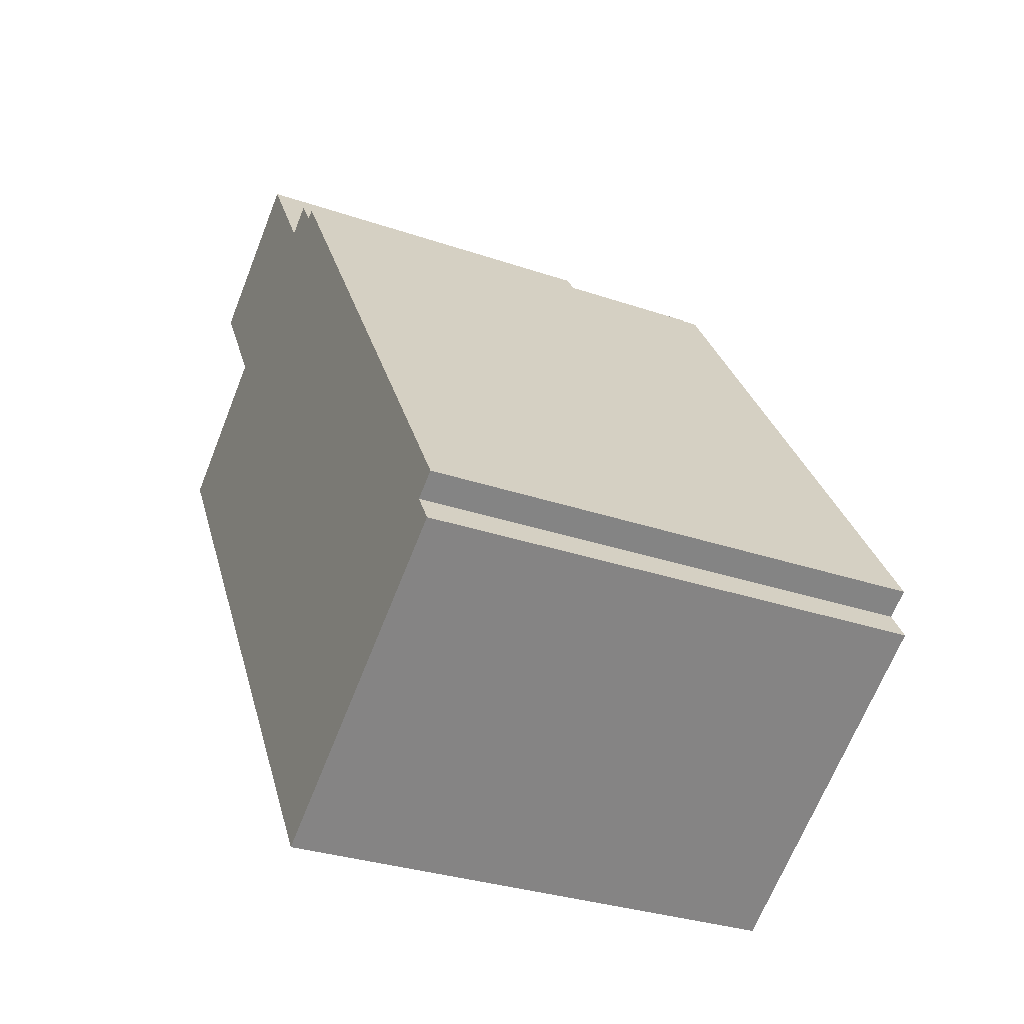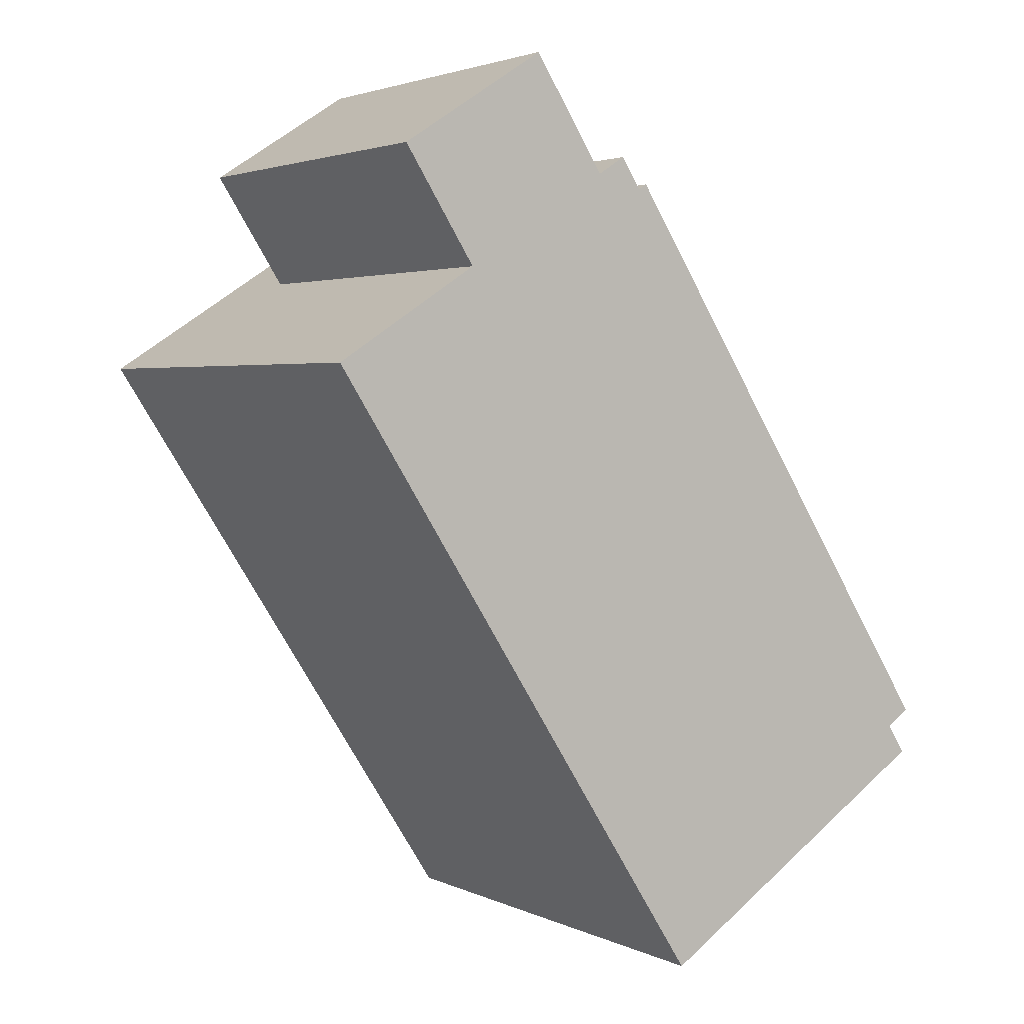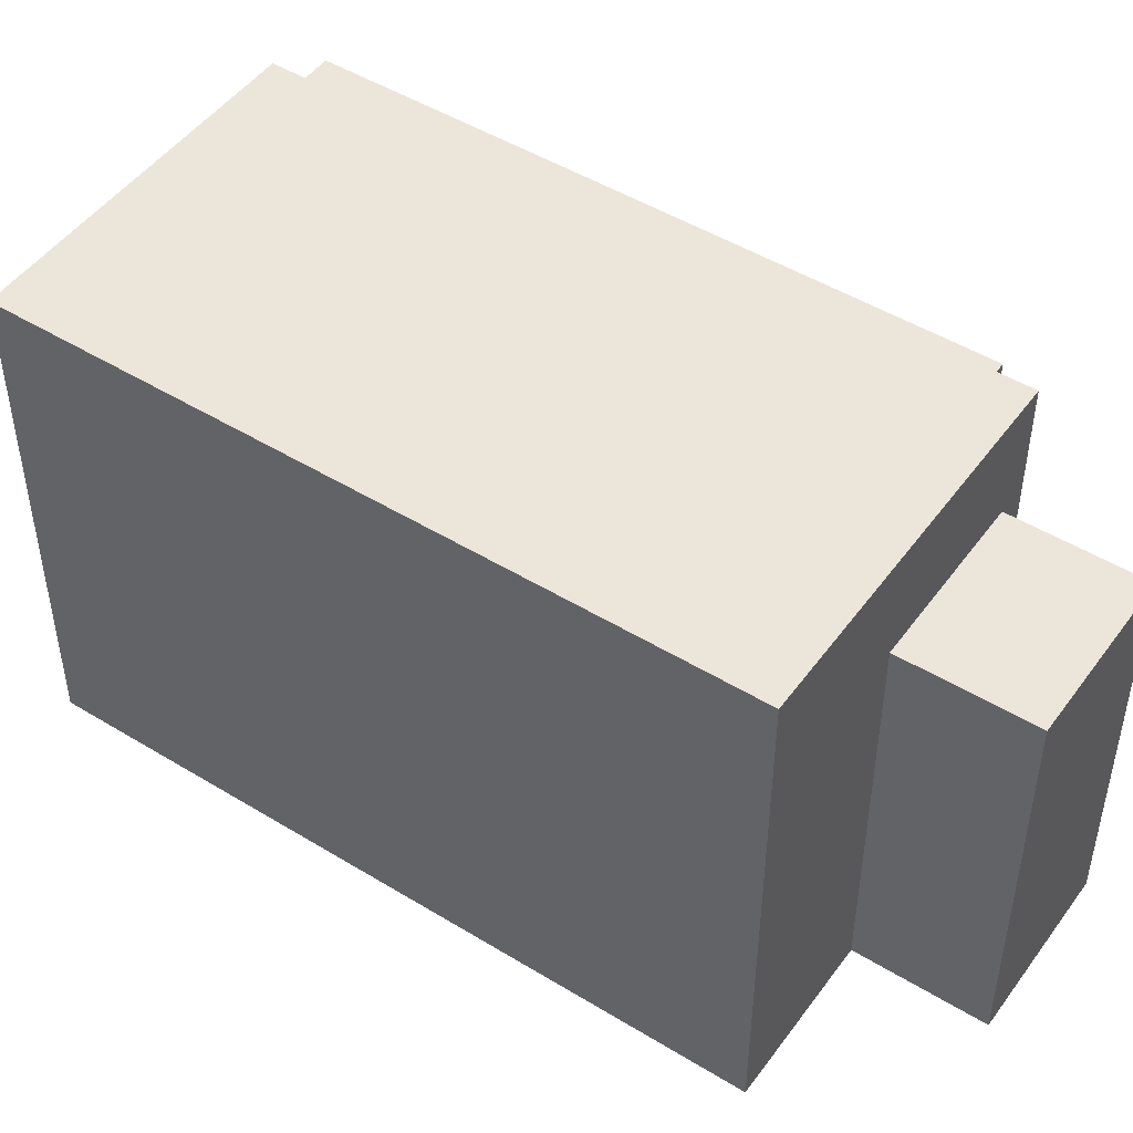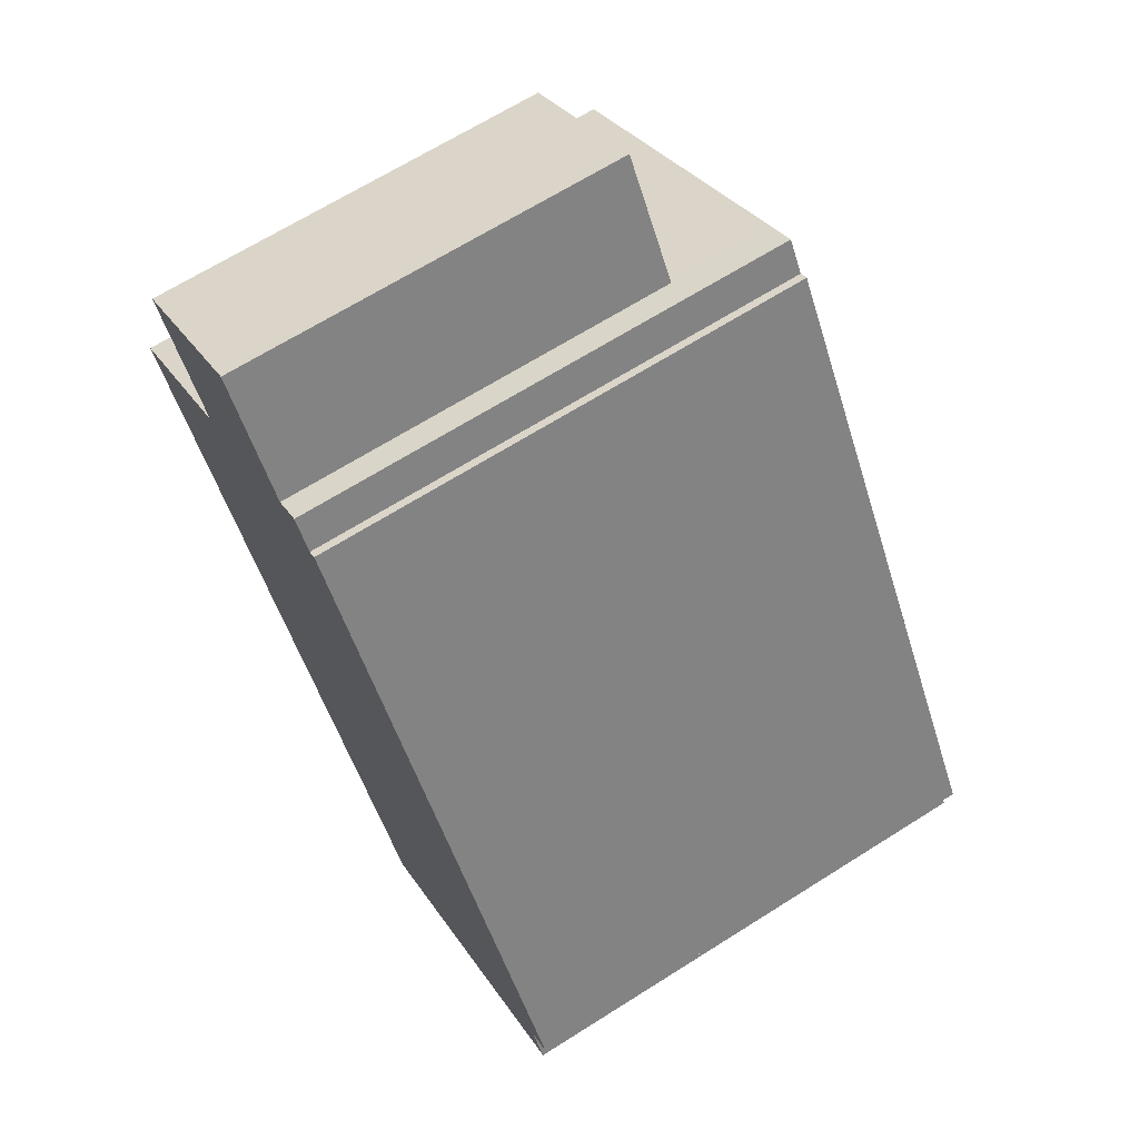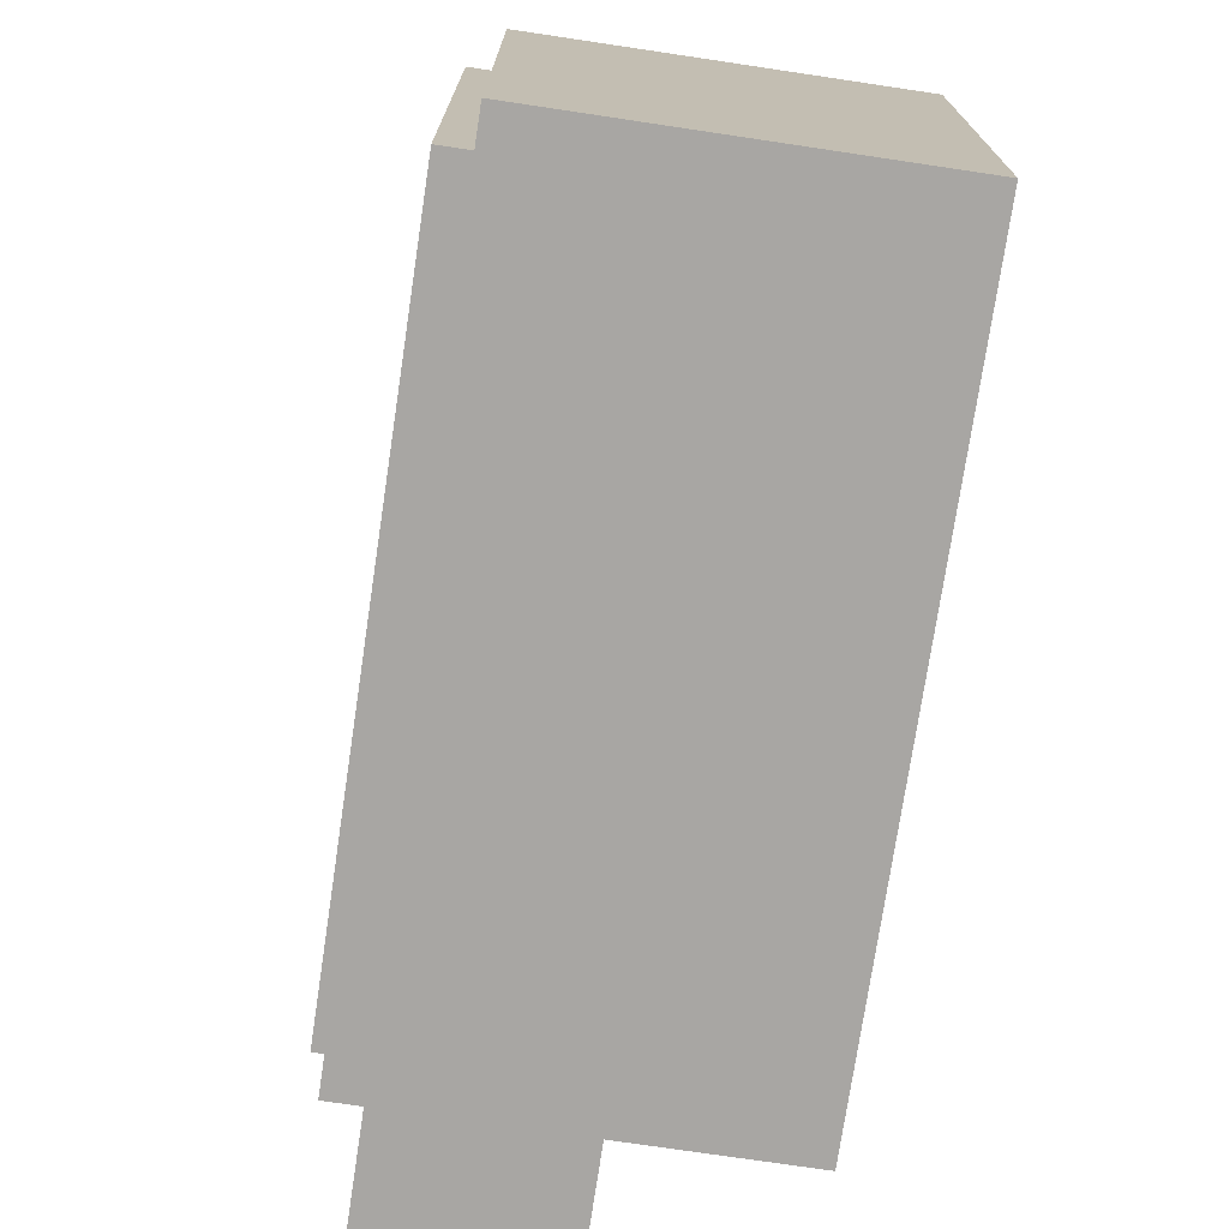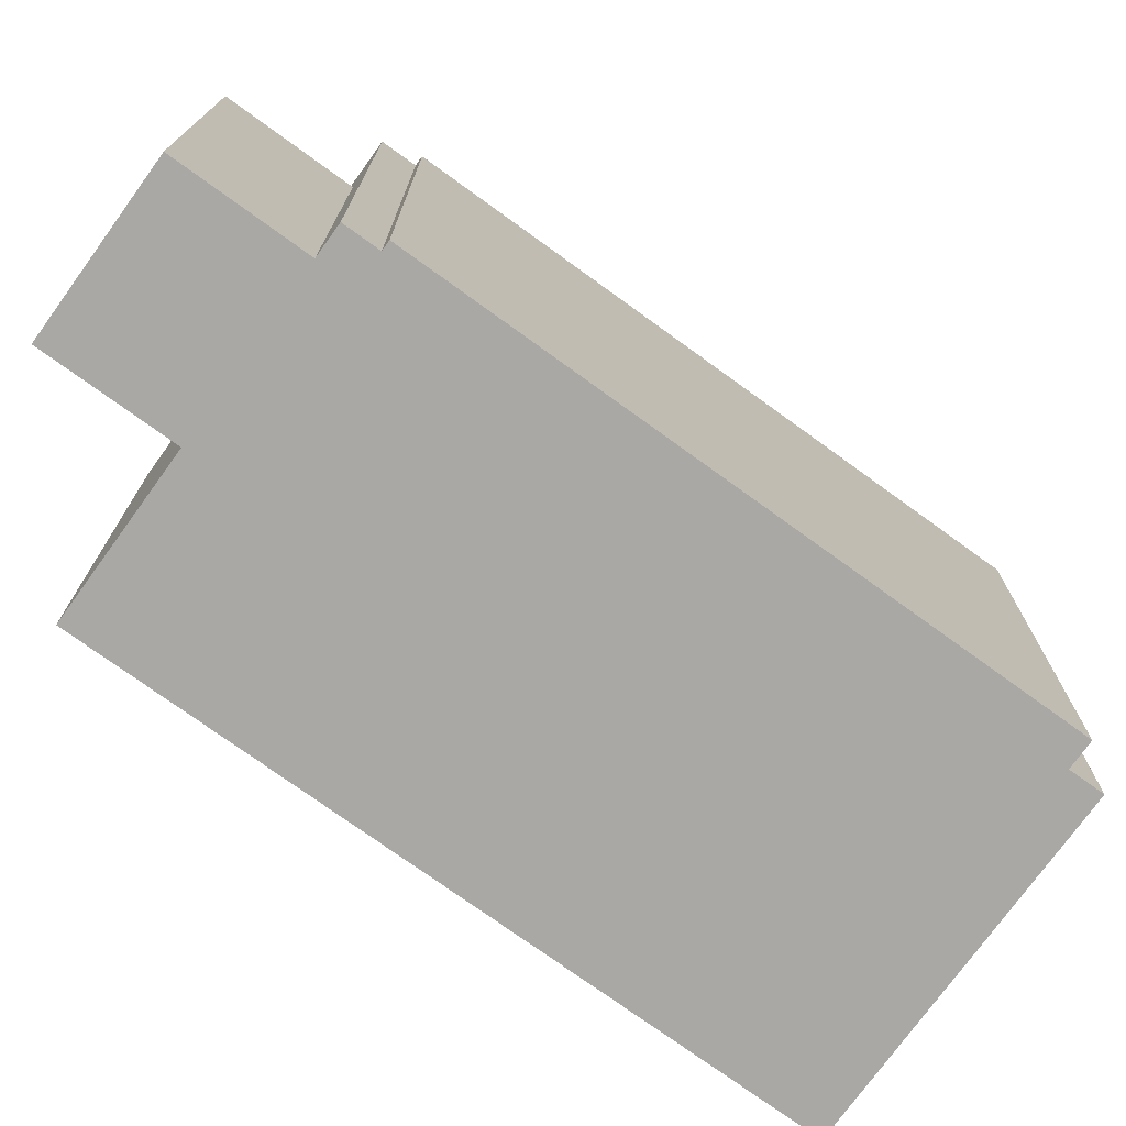
<metadata>
{"format":"obj","ext":"obj","renderer":"f3d","projection":"perspective","resolution":1024,"background":"white","views":[{"elev":-31.3,"azim":64.1,"up":"+Z"},{"elev":2.9,"azim":-33.2,"up":"+Z"},{"elev":48.3,"azim":-88.4,"up":"+Y"},{"elev":67.3,"azim":57.7,"up":"+Z"},{"elev":-74.3,"azim":138.7,"up":"+Y"},{"elev":-75.0,"azim":21.3,"up":"+Y"}]}
</metadata>
<code>
v 3.731 5.307 1.595
v 7.403 5.307 -4.102
v 6.895 5.307 -4.429
v -1.223 5.308 7.606
v -0.6406 5.308 7.982
v -0.2256 5.308 7.339
v 0.9694 5.307 -9.122
v 3.731 5.307 1.595
v 6.895 5.307 -4.429
v -7.292 5.308 3.694
v 3.115 5.307 2.55
v 3.731 5.307 1.595
v -0.2256 5.308 7.339
v -0.04662 5.308 7.454
v 3.115 5.307 2.55
v 0.9694 5.307 -9.122
v 6.895 5.307 -4.429
v 7.292 5.307 -5.046
v -7.292 5.308 3.694
v -4.303 5.308 5.621
v 3.115 5.307 2.55
v -7.292 5.308 3.694
v 3.731 5.307 1.595
v 0.9694 5.307 -9.122
v -4.303 5.308 5.621
v -0.2256 5.308 7.339
v 3.115 5.307 2.55
v -4.303 5.308 5.621
v -1.223 5.308 7.606
v -0.2256 5.308 7.339
v -5.814 3.086 7.965
v -2.734 3.086 9.95
v -1.223 3.086 7.606
v -4.303 3.086 5.621
v -0.4331 -5.171 7.661
v -0.2256 -5.171 7.339
v -0.2256 5.308 7.339
v -0.6406 5.308 7.982
v -0.6406 -5.171 7.982
v -0.4331 -5.171 7.661
v -0.6406 5.308 7.982
v -0.4331 -5.171 7.661
v -0.2256 5.308 7.339
v -0.1361 -5.171 7.397
v -0.04662 -5.171 7.454
v -0.04662 5.308 7.454
v -0.2256 5.308 7.339
v -0.2256 -5.171 7.339
v -0.1361 -5.171 7.397
v -0.2256 5.308 7.339
v -0.1361 -5.171 7.397
v -0.04662 5.308 7.454
v 1.534 -5.171 5.002
v 3.115 -5.171 2.55
v 3.115 5.307 2.55
v -0.04662 5.308 7.454
v -0.04662 -5.171 7.454
v 1.534 -5.171 5.002
v -0.04662 5.308 7.454
v 1.534 -5.171 5.002
v 3.115 5.307 2.55
v 3.115 -5.171 2.55
v 3.731 -5.171 1.595
v 3.731 5.307 1.595
v 3.115 5.307 2.55
v 3.731 -5.171 1.595
v 7.403 -5.171 -4.102
v 7.403 5.307 -4.102
v 3.731 5.307 1.595
v 6.895 5.307 -4.429
v 7.403 5.307 -4.102
v 7.403 -5.171 -4.102
v 6.895 -5.171 -4.429
v 7.094 -5.171 -4.737
v 7.292 -5.171 -5.046
v 7.292 5.307 -5.046
v 6.895 5.307 -4.429
v 6.895 -5.171 -4.429
v 7.094 -5.171 -4.737
v 6.895 5.307 -4.429
v 7.094 -5.171 -4.737
v 7.292 5.307 -5.046
v 0.9694 5.307 -9.122
v 7.292 5.307 -5.046
v 7.292 -5.171 -5.046
v 0.9694 -5.171 -9.122
v -7.292 5.308 3.694
v 0.9694 5.307 -9.122
v 0.9694 -5.171 -9.122
v -7.292 -5.171 3.694
v -7.292 5.308 3.694
v -4.303 3.086 5.621
v -4.303 5.308 5.621
v -7.292 -5.171 3.694
v -4.303 -5.171 5.621
v -4.303 3.086 5.621
v -7.292 5.308 3.694
v -4.303 3.086 5.621
v -1.223 3.086 7.606
v -1.223 5.308 7.606
v -4.303 5.308 5.621
v -0.9316 -5.171 7.794
v -0.6406 -5.171 7.982
v -0.6406 5.308 7.982
v -1.223 5.308 7.606
v -0.9316 -5.171 7.794
v -0.6406 5.308 7.982
v -1.223 5.308 7.606
v -1.223 3.086 7.606
v -0.9316 -5.171 7.794
v -1.223 3.086 7.606
v -1.223 -5.171 7.606
v -0.9316 -5.171 7.794
v -5.814 -5.171 7.965
v -2.734 -5.171 9.95
v -2.734 3.086 9.95
v -5.814 3.086 7.965
v -2.734 -5.171 9.95
v -1.223 -5.171 7.606
v -1.223 3.086 7.606
v -2.734 3.086 9.95
v -5.814 3.086 7.965
v -4.303 3.086 5.621
v -4.303 -5.171 5.621
v -5.814 -5.171 7.965
v -0.9316 -5.171 7.794
v -1.223 -5.171 7.606
v -2.734 -5.171 9.95
v -5.814 -5.171 7.965
v -4.303 -5.171 5.621
v -7.292 -5.171 3.694
v 0.9694 -5.171 -9.122
v 7.292 -5.171 -5.046
v 7.094 -5.171 -4.737
v 6.895 -5.171 -4.429
v 7.403 -5.171 -4.102
v 3.731 -5.171 1.595
v 3.115 -5.171 2.55
v 1.534 -5.171 5.002
v -0.04662 -5.171 7.454
v -0.1361 -5.171 7.397
v -0.2256 -5.171 7.339
v -0.4331 -5.171 7.661
v -0.6406 -5.171 7.982
g CDNNDG02_0004290
f 1 2 3
f 4 5 6
f 7 8 9
f 10 11 12
f 13 14 15
f 16 17 18
f 19 20 21
f 22 23 24
f 25 26 27
f 28 29 30
f 31 32 34
f 33 34 32
f 35 36 37
f 38 39 40
f 41 42 43
f 44 45 46
f 47 48 49
f 50 51 52
f 53 54 55
f 56 57 58
f 59 60 61
f 63 64 62
f 62 64 65
f 66 68 69
f 66 67 68
f 72 73 71
f 70 71 73
f 74 75 76
f 77 78 79
f 80 81 82
f 86 83 84
f 84 85 86
f 88 89 90
f 87 88 90
f 91 92 93
f 96 97 94
f 96 94 95
f 98 100 101
f 100 98 99
f 102 103 104
f 105 106 107
f 108 109 110
f 111 112 113
f 114 116 117
f 116 114 115
f 119 120 121
f 118 119 121
f 122 124 125
f 122 123 124
f 126 143 144
f 130 128 129
f 127 128 130
f 126 127 143
f 127 130 142
f 139 141 142
f 130 131 138
f 127 142 143
f 131 132 137
f 139 140 141
f 132 133 134
f 132 134 135
f 137 132 135
f 130 139 142
f 135 136 137
f 131 137 138
f 130 138 139

</code>
